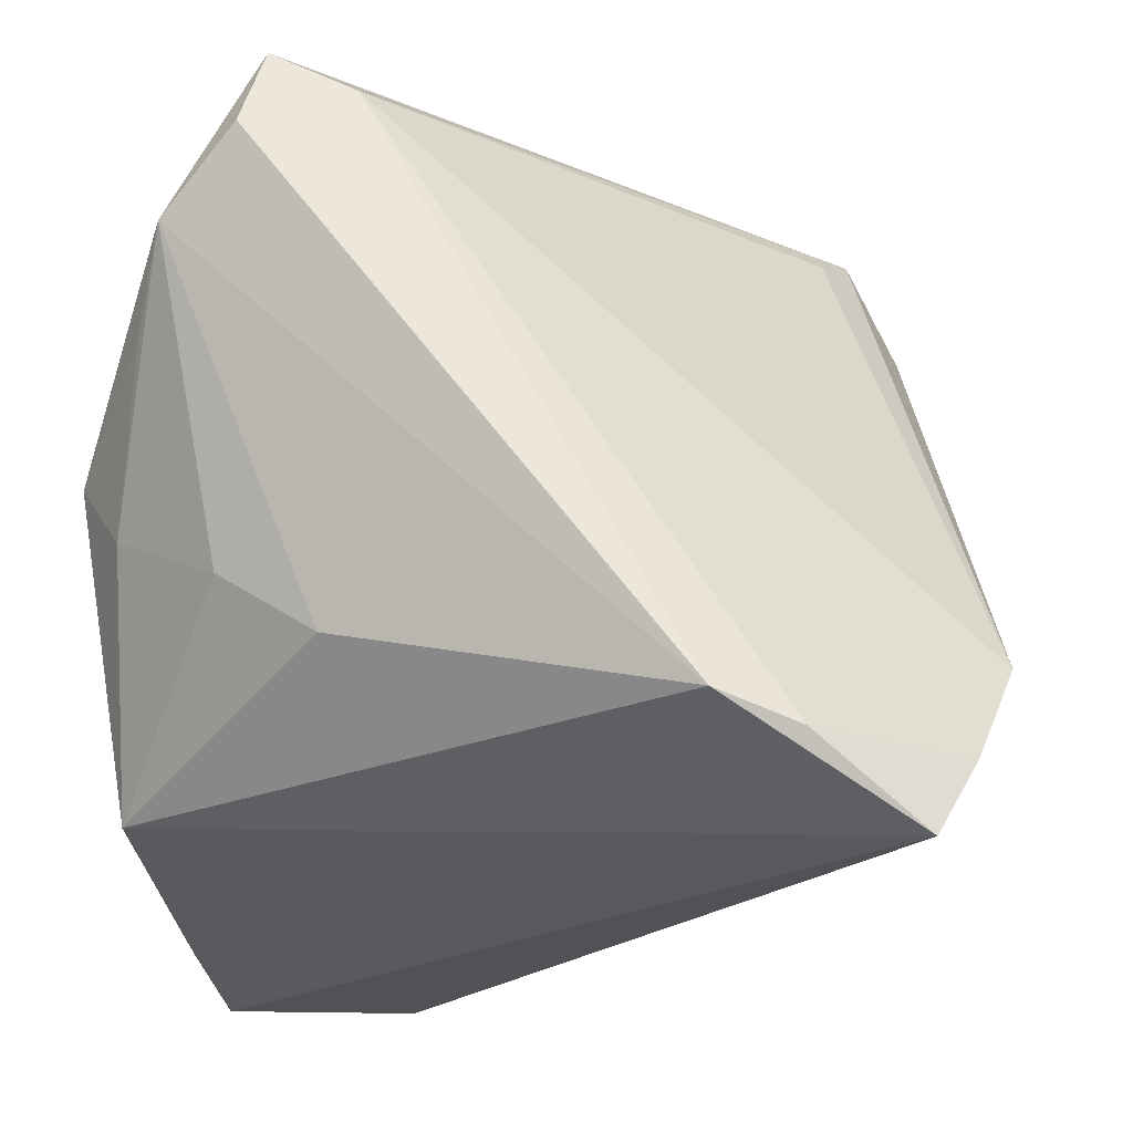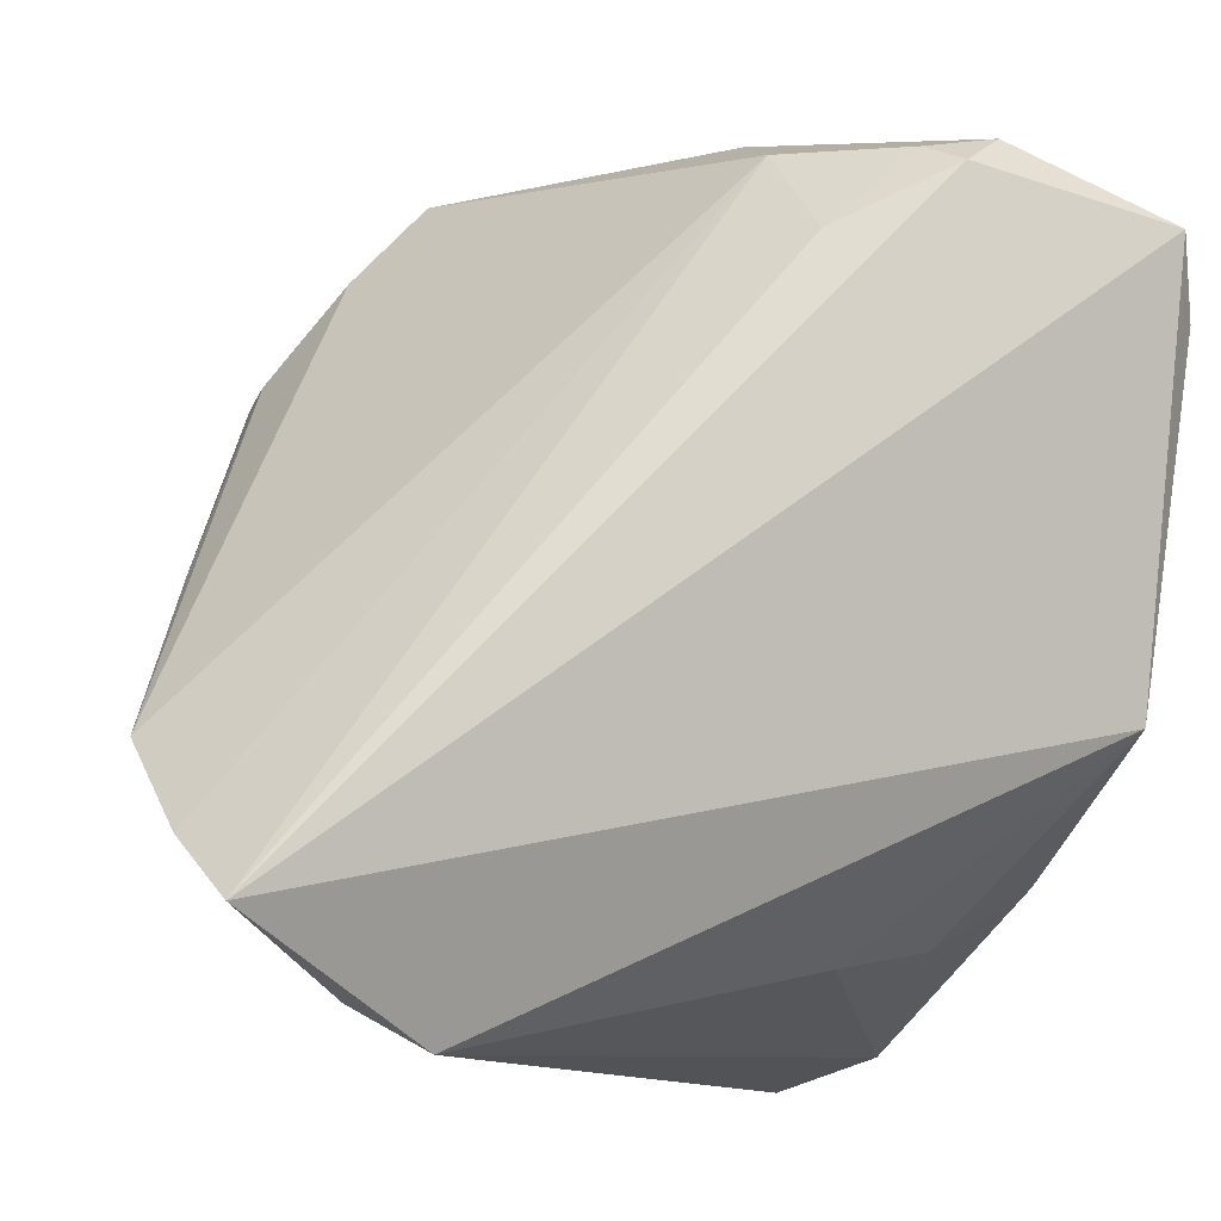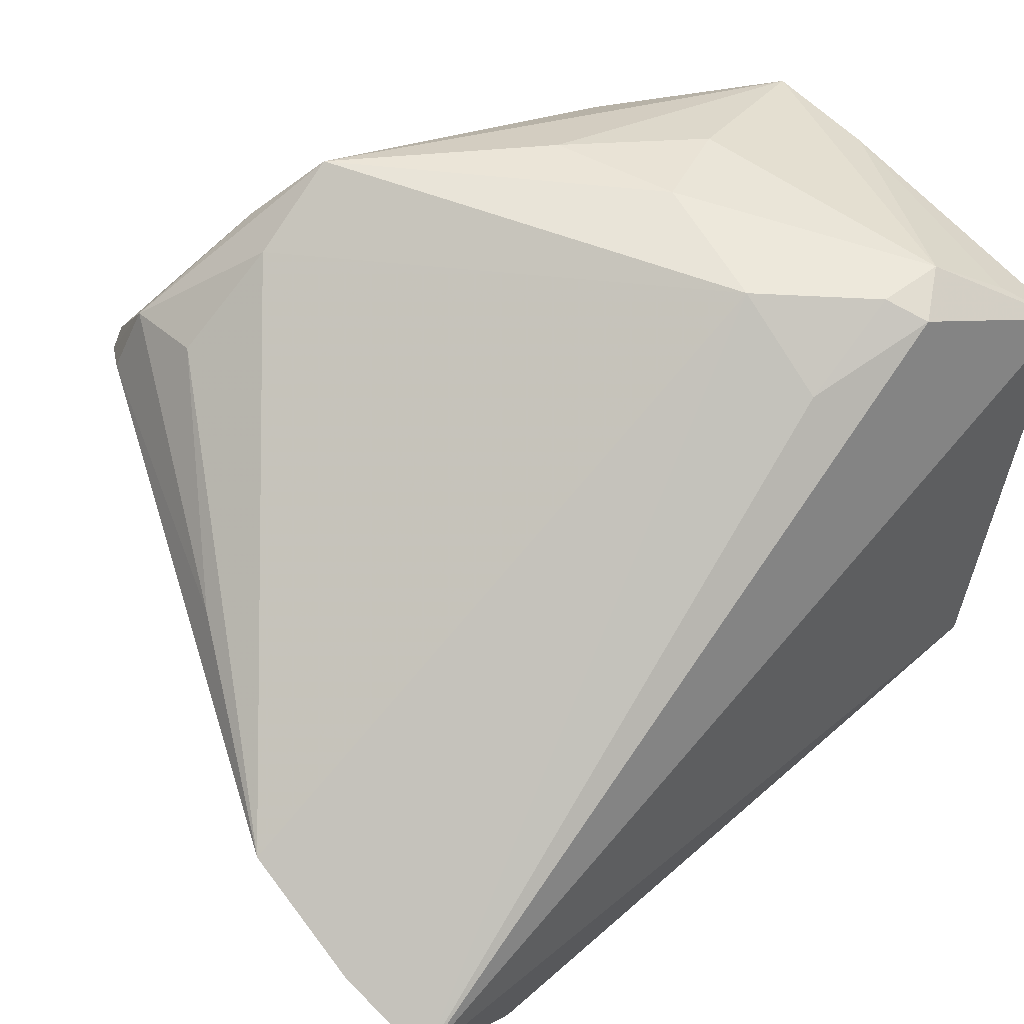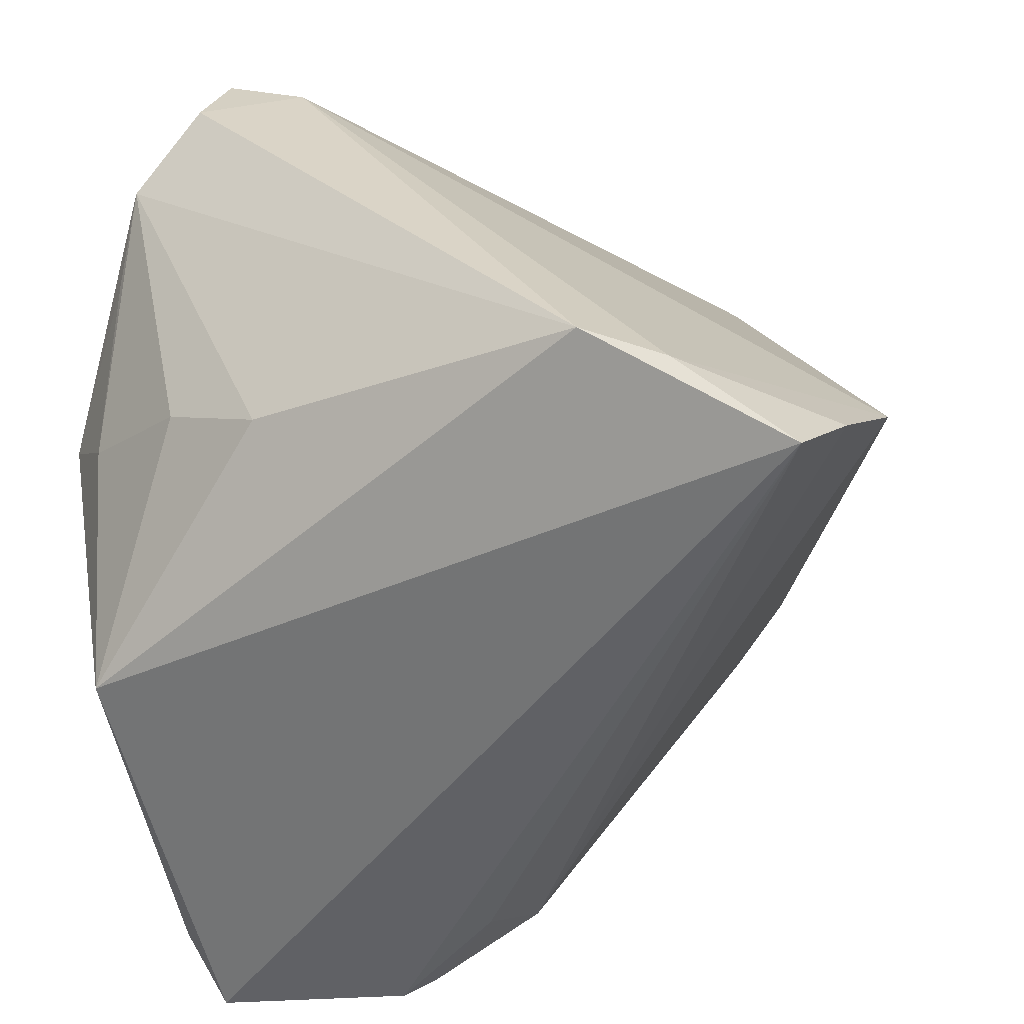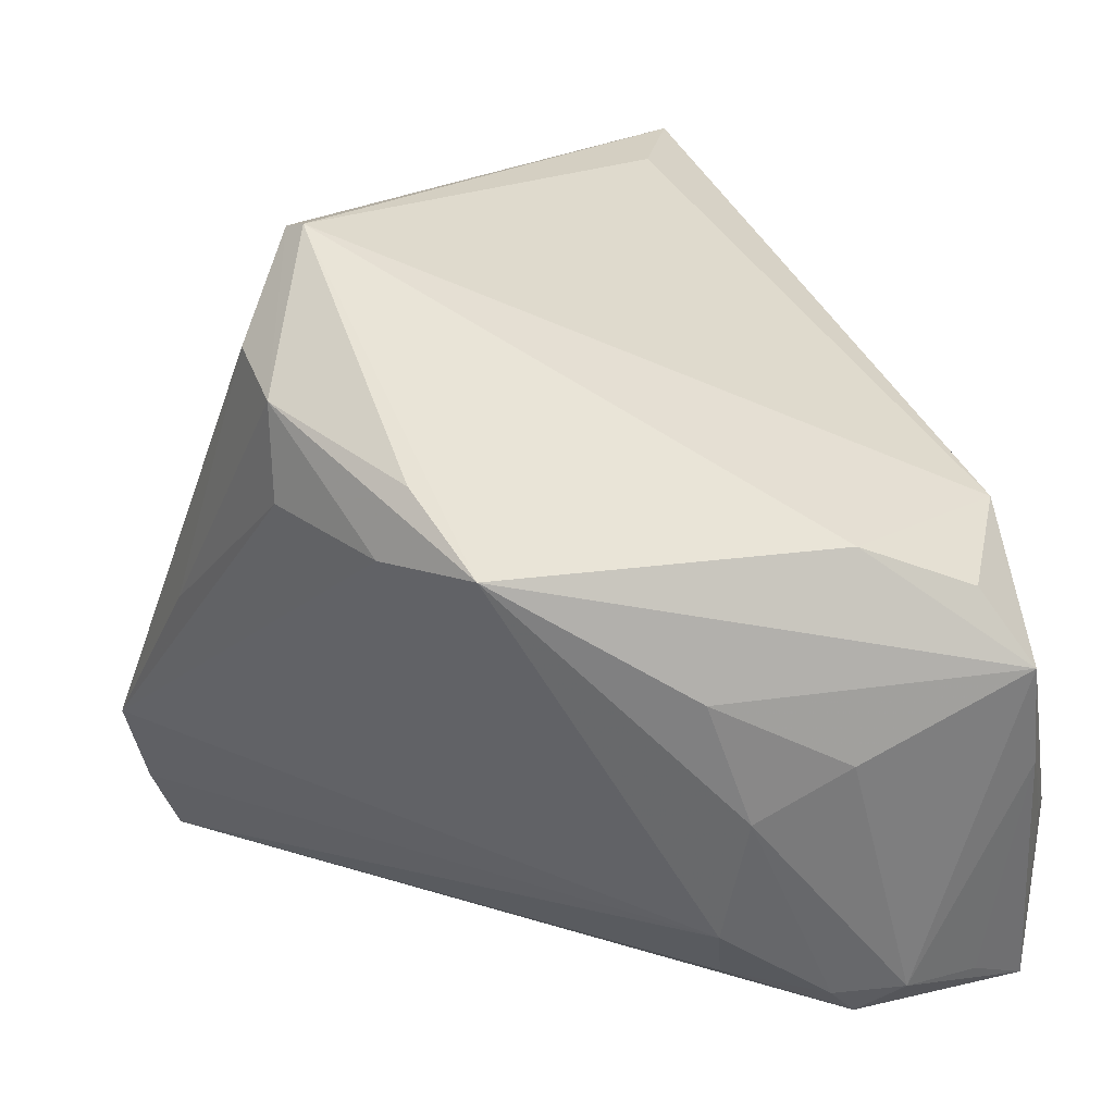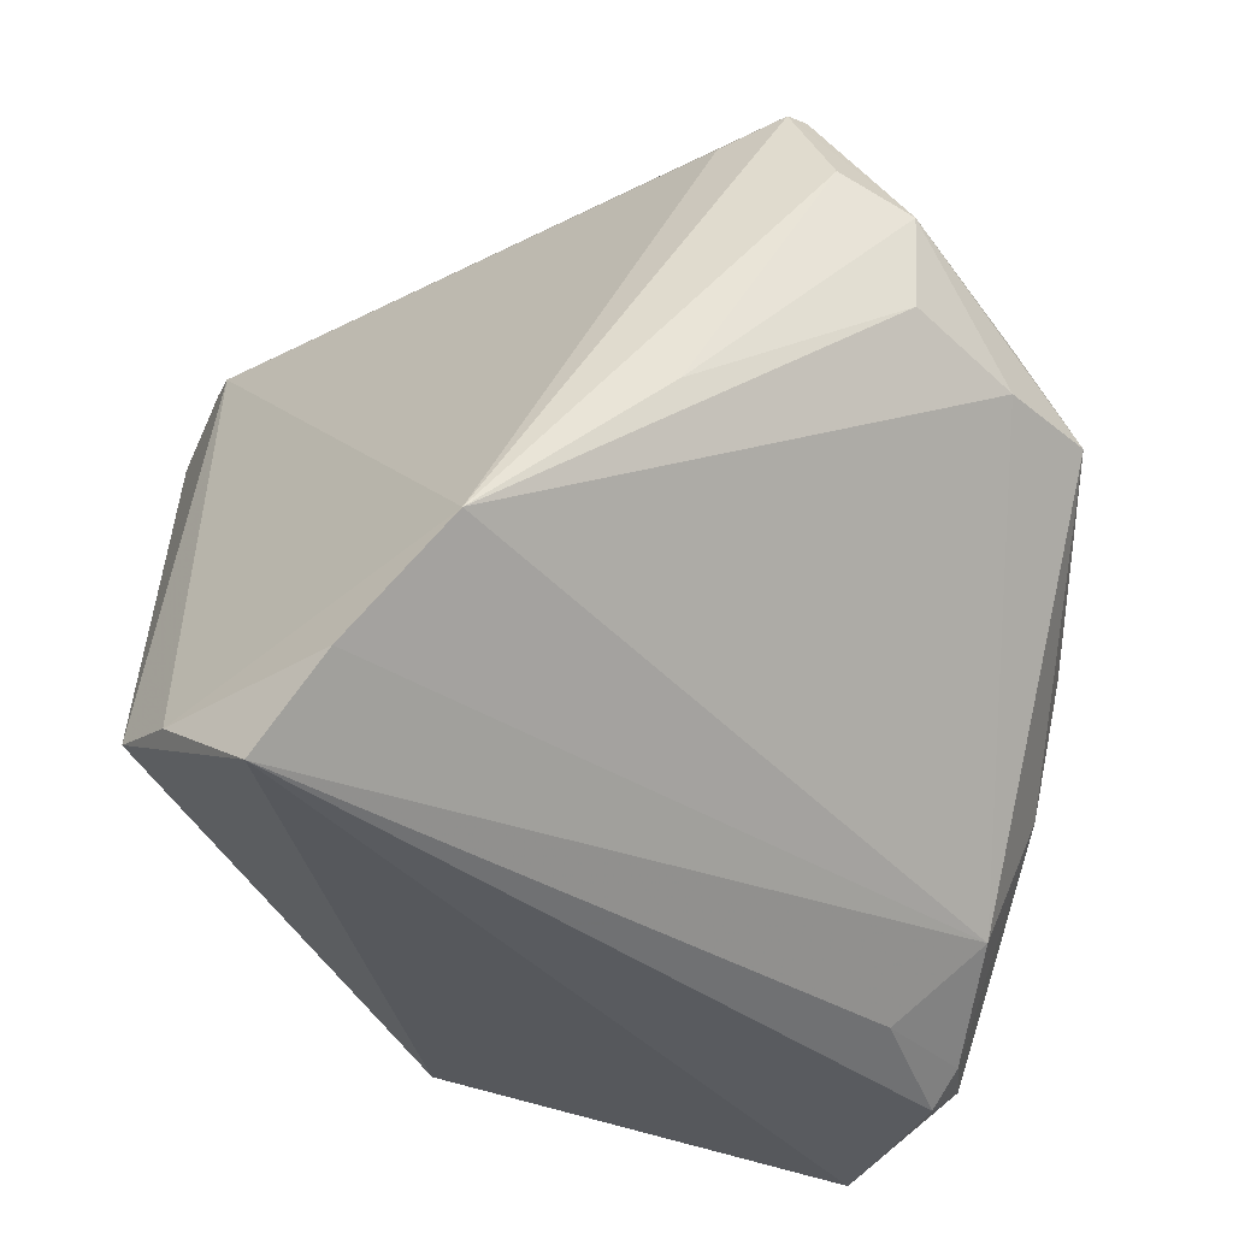
<metadata>
{"format":"obj","ext":"obj","renderer":"f3d","projection":"perspective","resolution":1024,"background":"white","views":[{"elev":-20.7,"azim":10.6,"up":"+Z"},{"elev":-11.5,"azim":168.6,"up":"+Y"},{"elev":29.6,"azim":145.0,"up":"+Y"},{"elev":-49.0,"azim":17.9,"up":"+Z"},{"elev":16.3,"azim":167.8,"up":"+Z"},{"elev":-32.5,"azim":84.5,"up":"+Z"}]}
</metadata>
<code>
v 0.02488 -0.03495 -0.02741
v -0.007385 0.03152 -0.0254
v 0.0352 0.001397 -0.001238
v -0.03118 -0.03063 0.01184
v -0.03714 0.02854 -0.0173
v -0.0168 0.03831 -0.008049
v -0.01785 0.03064 -0.032
v 0.02136 0.03009 0.009587
v -0.009778 0.02345 -0.03228
v 0.02877 0.02143 0.02113
v 0.04001 -0.01462 -0.01723
v -0.01915 -0.03607 0.03475
v -0.02755 0.03618 0.006158
v 0.03714 -0.02308 -0.02727
v -0.03319 0.02375 0.01022
v -0.01138 -0.0349 0.03089
v -0.03211 0.02809 -0.03215
v -0.03208 0.03854 -0.0005477
v -0.008506 0.03665 -0.01316
v -0.03984 0.01814 -0.03039
v -0.01421 -0.02332 0.03347
v -0.0241 -0.02892 -0.009611
v -0.0349 -0.02285 -0.003971
v -0.02827 -0.03564 0.01984
v 0.02387 0.006128 0.03134
v 0.02453 0.01368 0.03428
v 0.0284 0.0211 0.01234
v -0.02087 -0.03854 0.02706
v -0.04001 -0.01832 0.003059
v -0.01452 -0.03098 -0.01613
v -0.003989 0.03854 -0.001733
v 0.0145 0.03748 0.009513
v -0.03792 0.0244 -0.03475
v -0.03652 -0.01304 -0.02642
v -0.01717 0.0358 0.01004
v 0.03389 -0.02859 -0.03475
v -0.02058 0.02879 -0.03475
v -0.02432 0.03193 -0.03135
v 0.018 -0.03834 -0.02499
v 0.01886 0.03118 0.01588
v 0.02576 0.01184 0.03387
v -0.03388 0.035 -0.0102
v -0.03821 0.02661 -0.0171
v 0.03009 0.01494 0.02438
f 33 36 34
f 12 29 24
f 11 2 8
f 37 36 33
f 8 2 32
f 23 29 34
f 24 30 39
f 39 34 36
f 39 30 34
f 27 11 8
f 36 2 14
f 2 11 14
f 29 12 15
f 15 43 29
f 41 11 44
f 41 26 12
f 9 2 36
f 36 37 9
f 26 32 35
f 13 15 35
f 35 15 26
f 40 32 26
f 33 43 5
f 20 43 33
f 29 43 20
f 33 34 20
f 34 29 20
f 24 29 4
f 4 23 24
f 29 23 4
f 34 30 22
f 22 23 34
f 22 30 24
f 24 23 22
f 28 12 24
f 24 39 28
f 10 40 26
f 10 27 8
f 10 41 44
f 26 41 10
f 8 32 10
f 32 40 10
f 1 14 11
f 1 39 36
f 36 14 1
f 12 26 21
f 21 15 12
f 26 15 21
f 16 41 12
f 16 1 11
f 39 1 16
f 12 28 16
f 16 28 39
f 38 37 33
f 33 17 38
f 13 35 18
f 18 35 32
f 18 15 13
f 6 38 18
f 43 15 18
f 11 27 3
f 27 10 3
f 44 11 3
f 3 10 44
f 11 41 25
f 25 16 11
f 41 16 25
f 37 38 7
f 2 9 7
f 7 9 37
f 31 18 32
f 6 18 31
f 42 38 17
f 42 18 38
f 42 17 33
f 33 5 42
f 42 5 43
f 43 18 42
f 19 38 6
f 6 31 19
f 19 31 32
f 2 7 19
f 19 7 38
f 19 32 2

</code>
